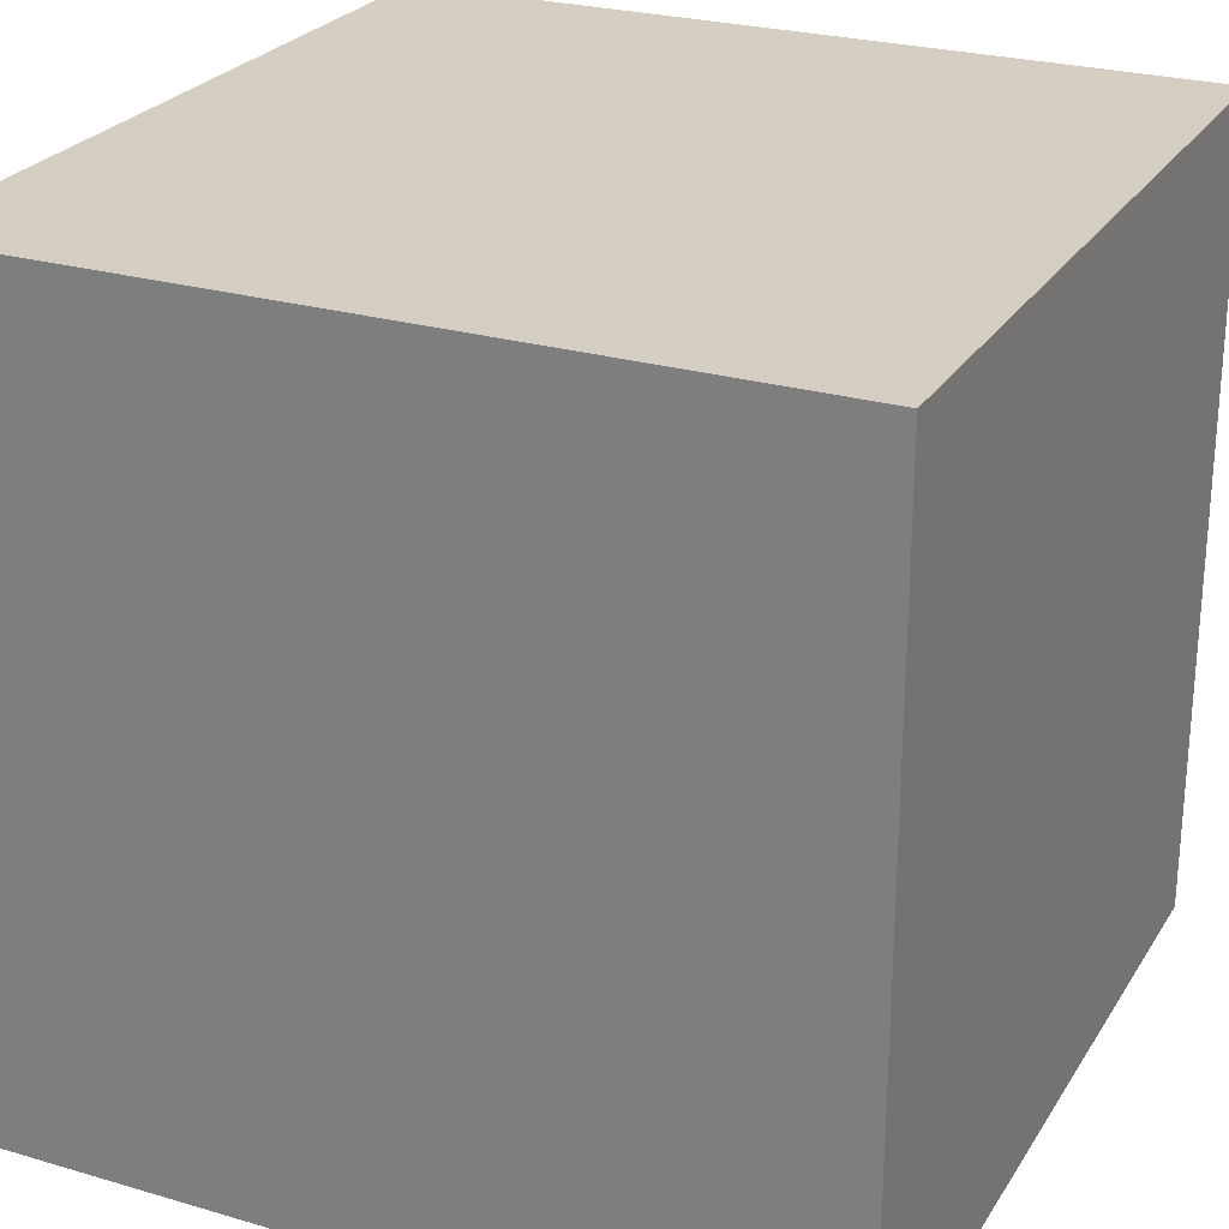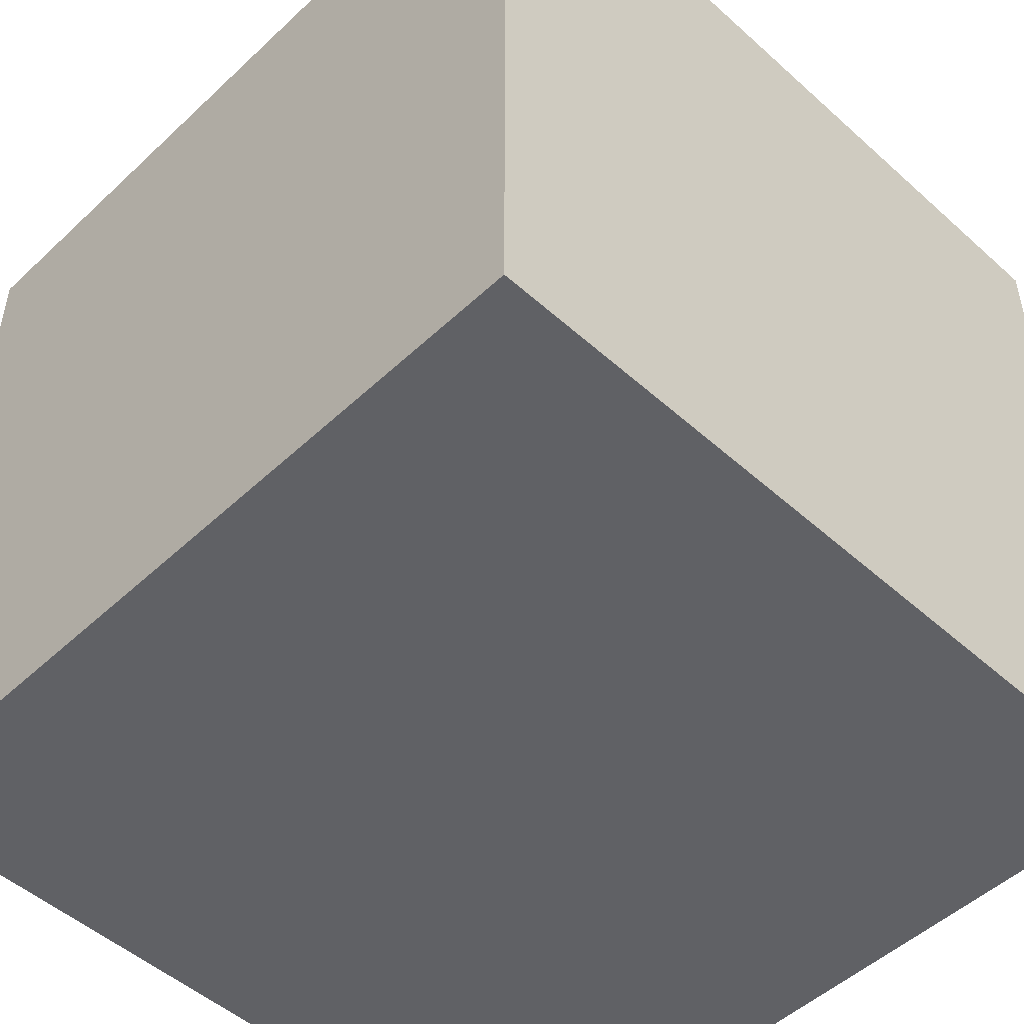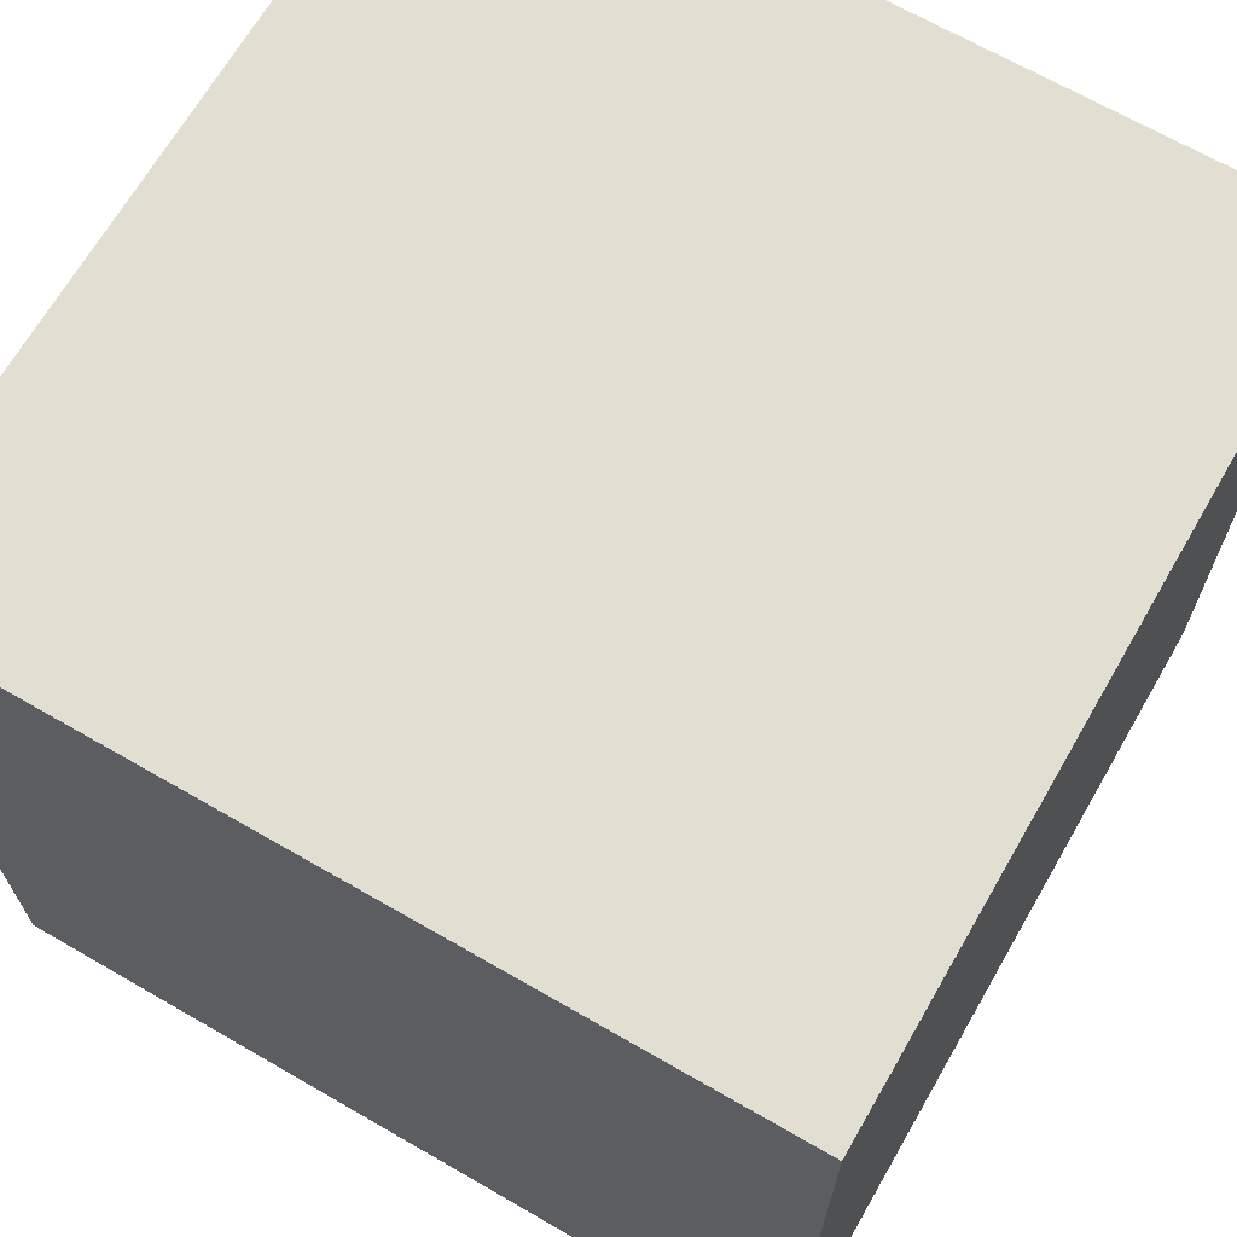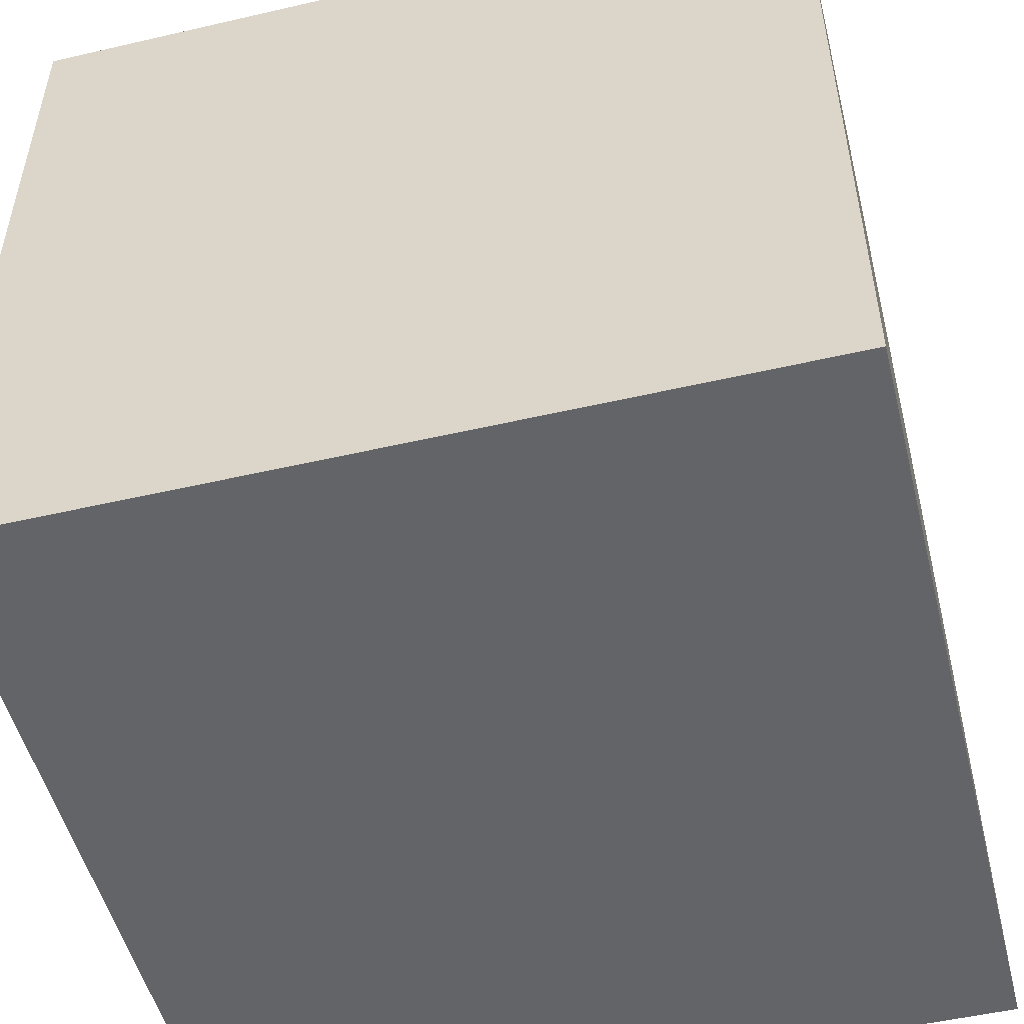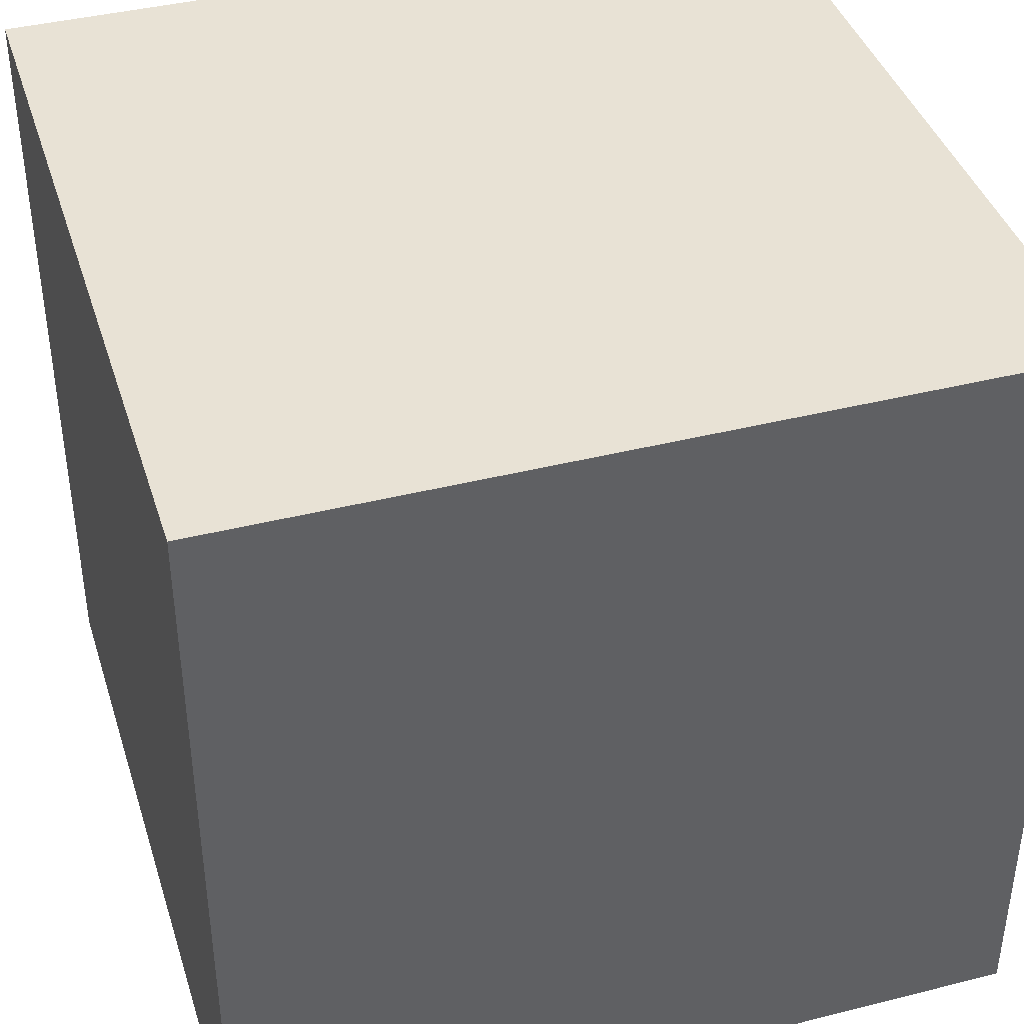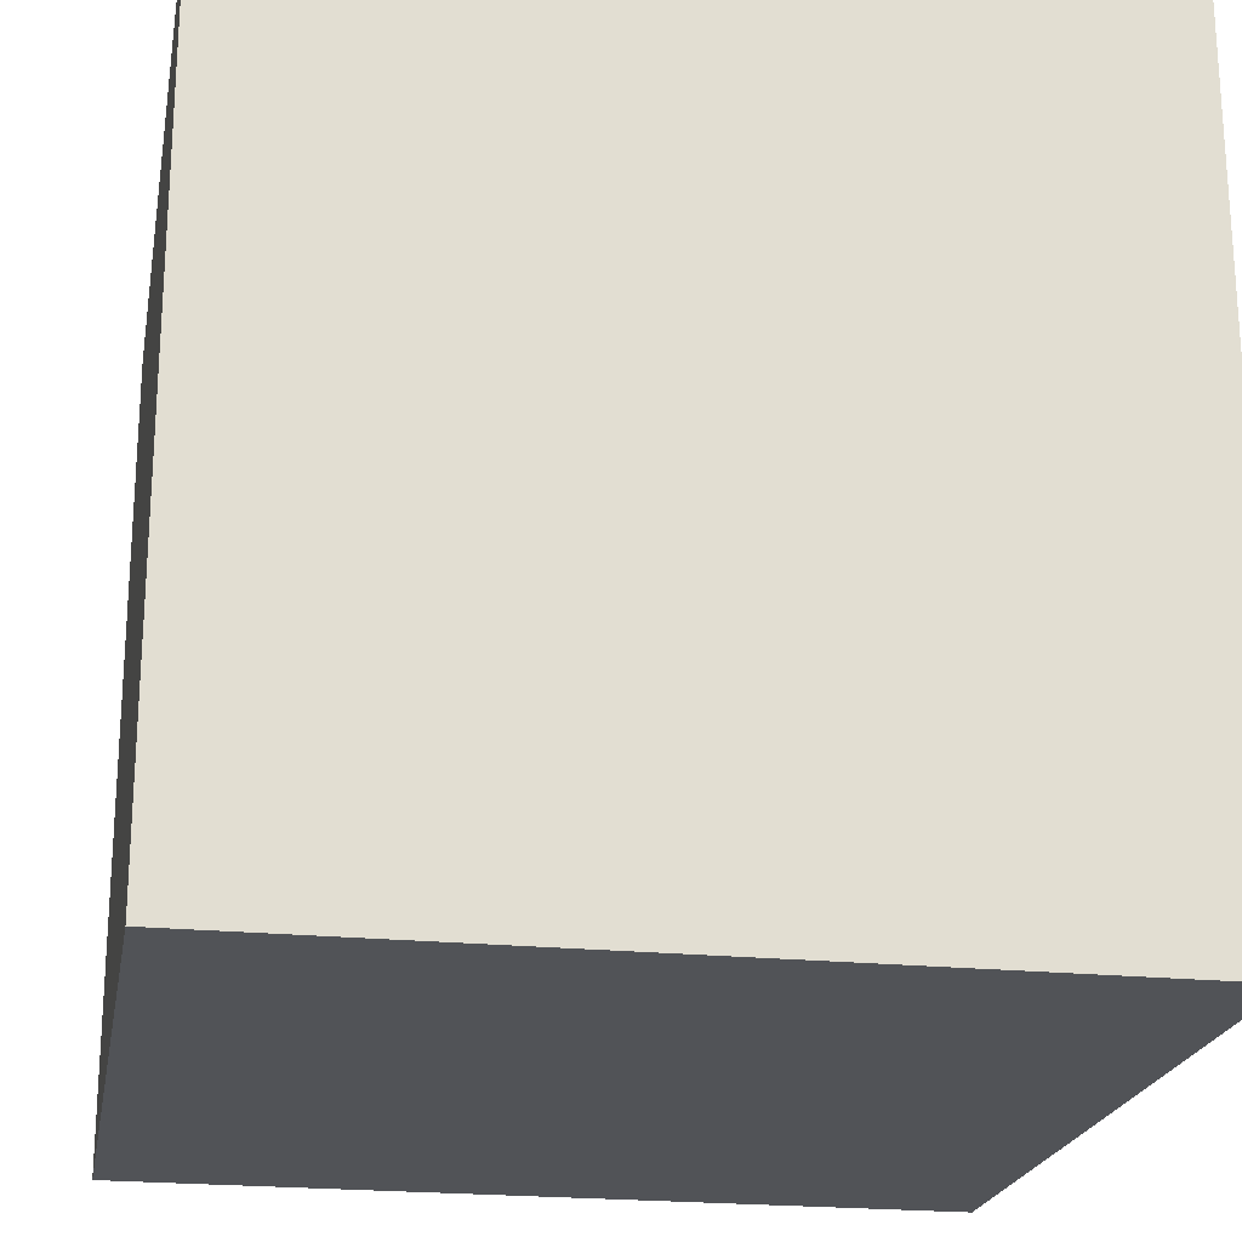
<metadata>
{"format":"obj","ext":"obj","renderer":"f3d","projection":"perspective","resolution":1024,"background":"white","views":[{"elev":25.6,"azim":115.1,"up":"+Z"},{"elev":-50.3,"azim":45.6,"up":"+Z"},{"elev":67.9,"azim":120.0,"up":"+Y"},{"elev":-51.3,"azim":104.1,"up":"+Z"},{"elev":40.7,"azim":-107.1,"up":"+Y"},{"elev":-21.8,"azim":79.8,"up":"+Y"}]}
</metadata>
<code>
o Cube
v 1 1.128 -1
v 1 -0.8716 -1
v 1 1.128 1
v 1 -0.8716 1
v -1 1.128 -1
v -1 -0.8716 -1
v -1 1.128 1
v -1 -0.8716 1
f 5 3 1
f 3 8 4
f 7 6 8
f 2 8 6
f 1 4 2
f 5 2 6
f 5 7 3
f 3 7 8
f 7 5 6
f 2 4 8
f 1 3 4
f 5 1 2

</code>
